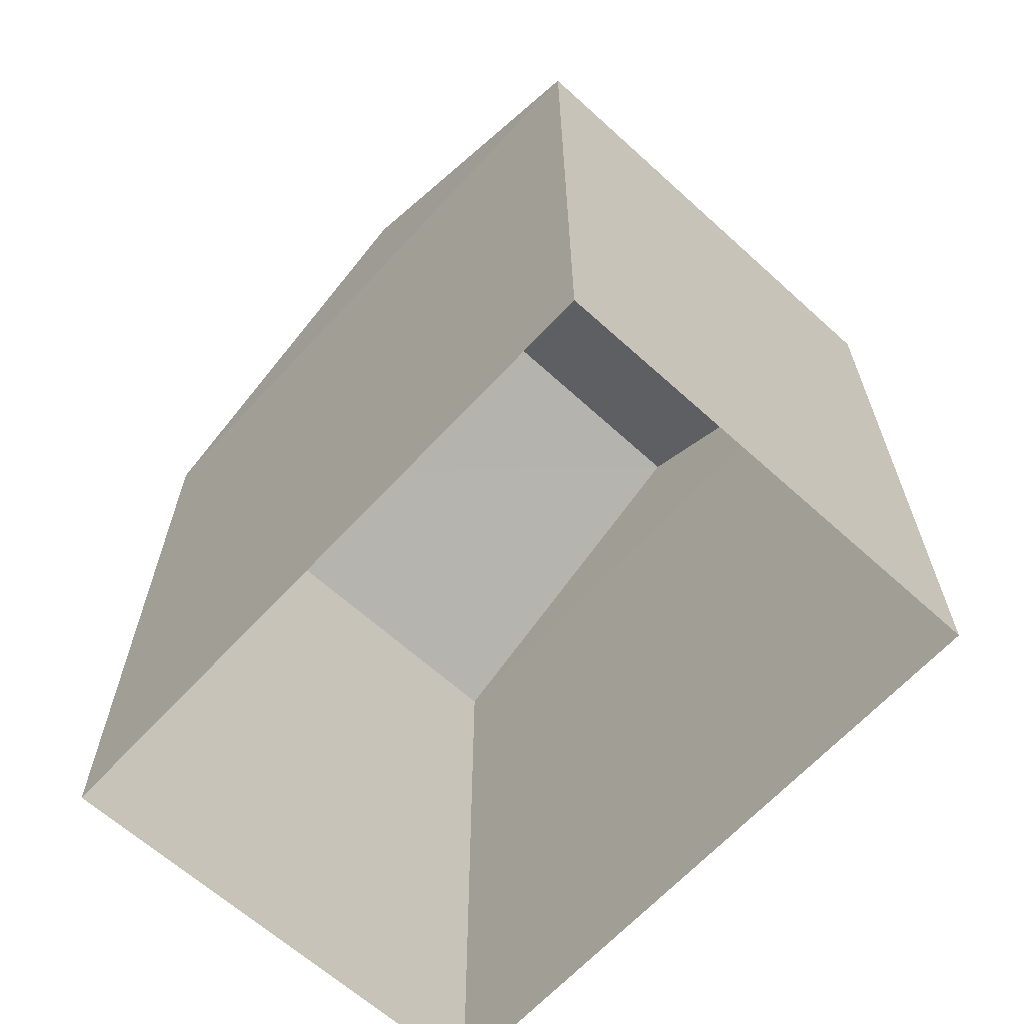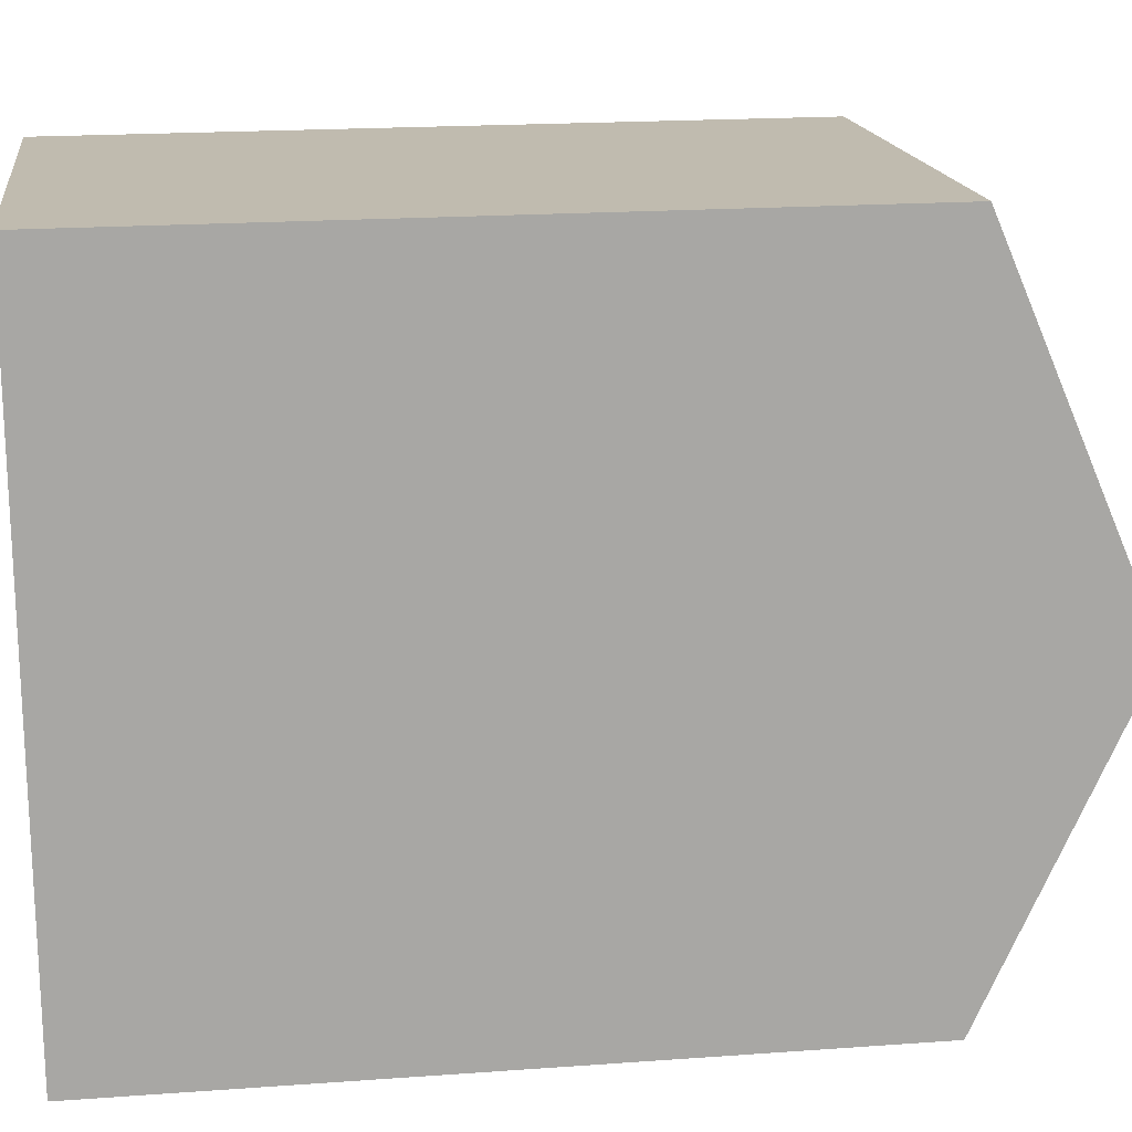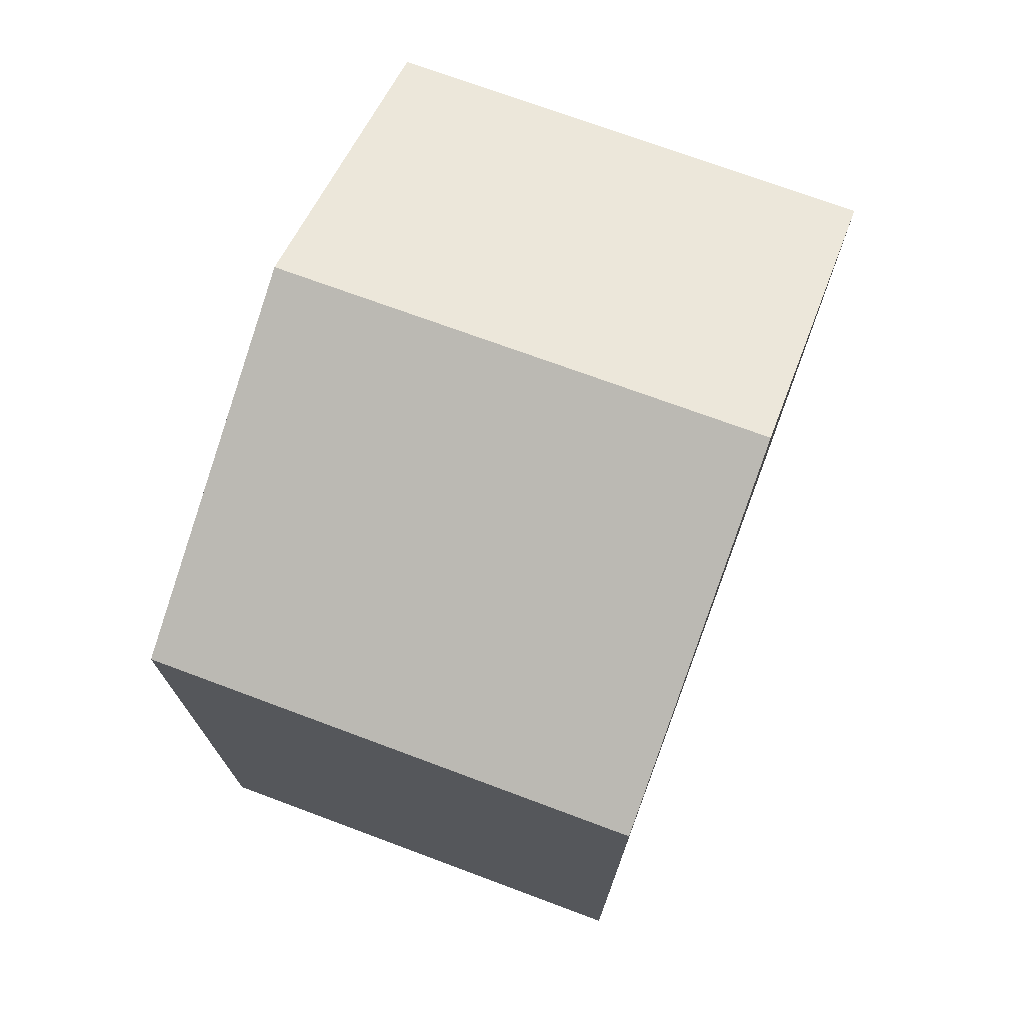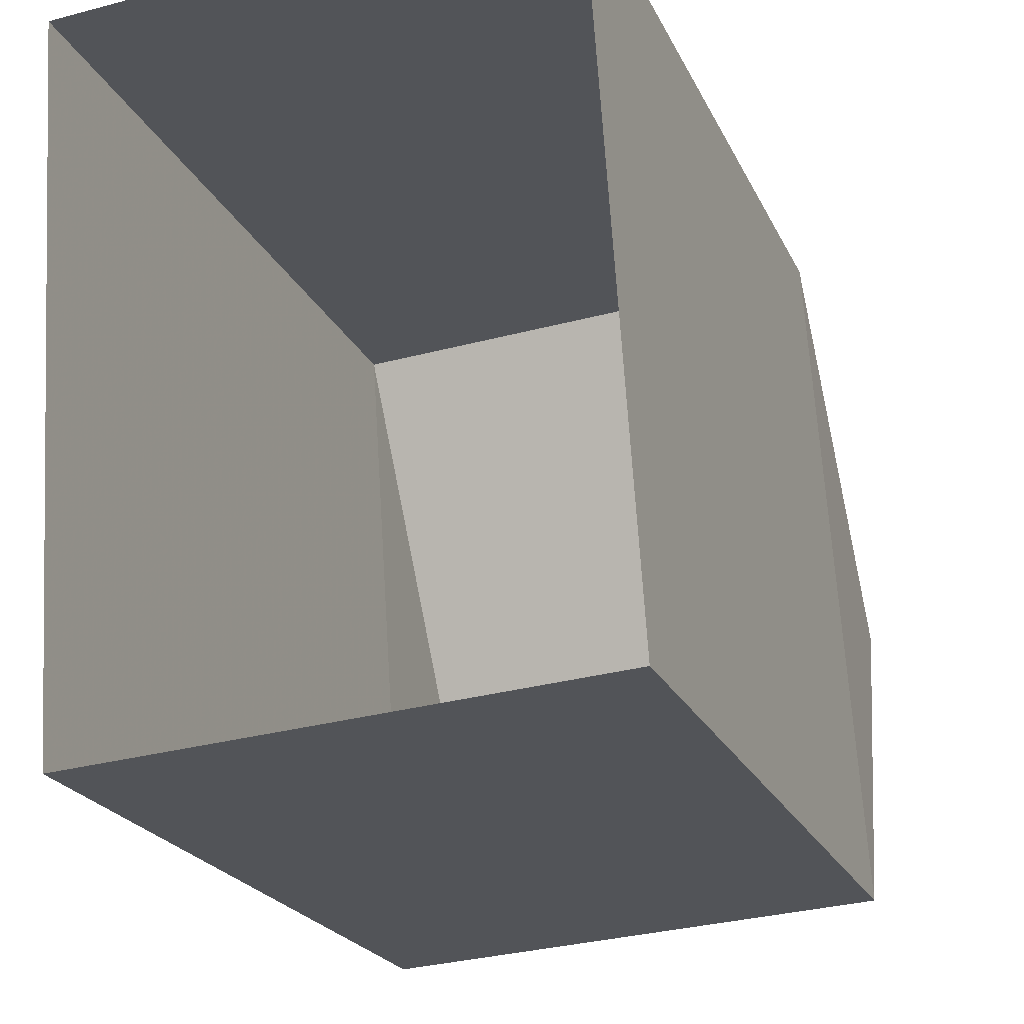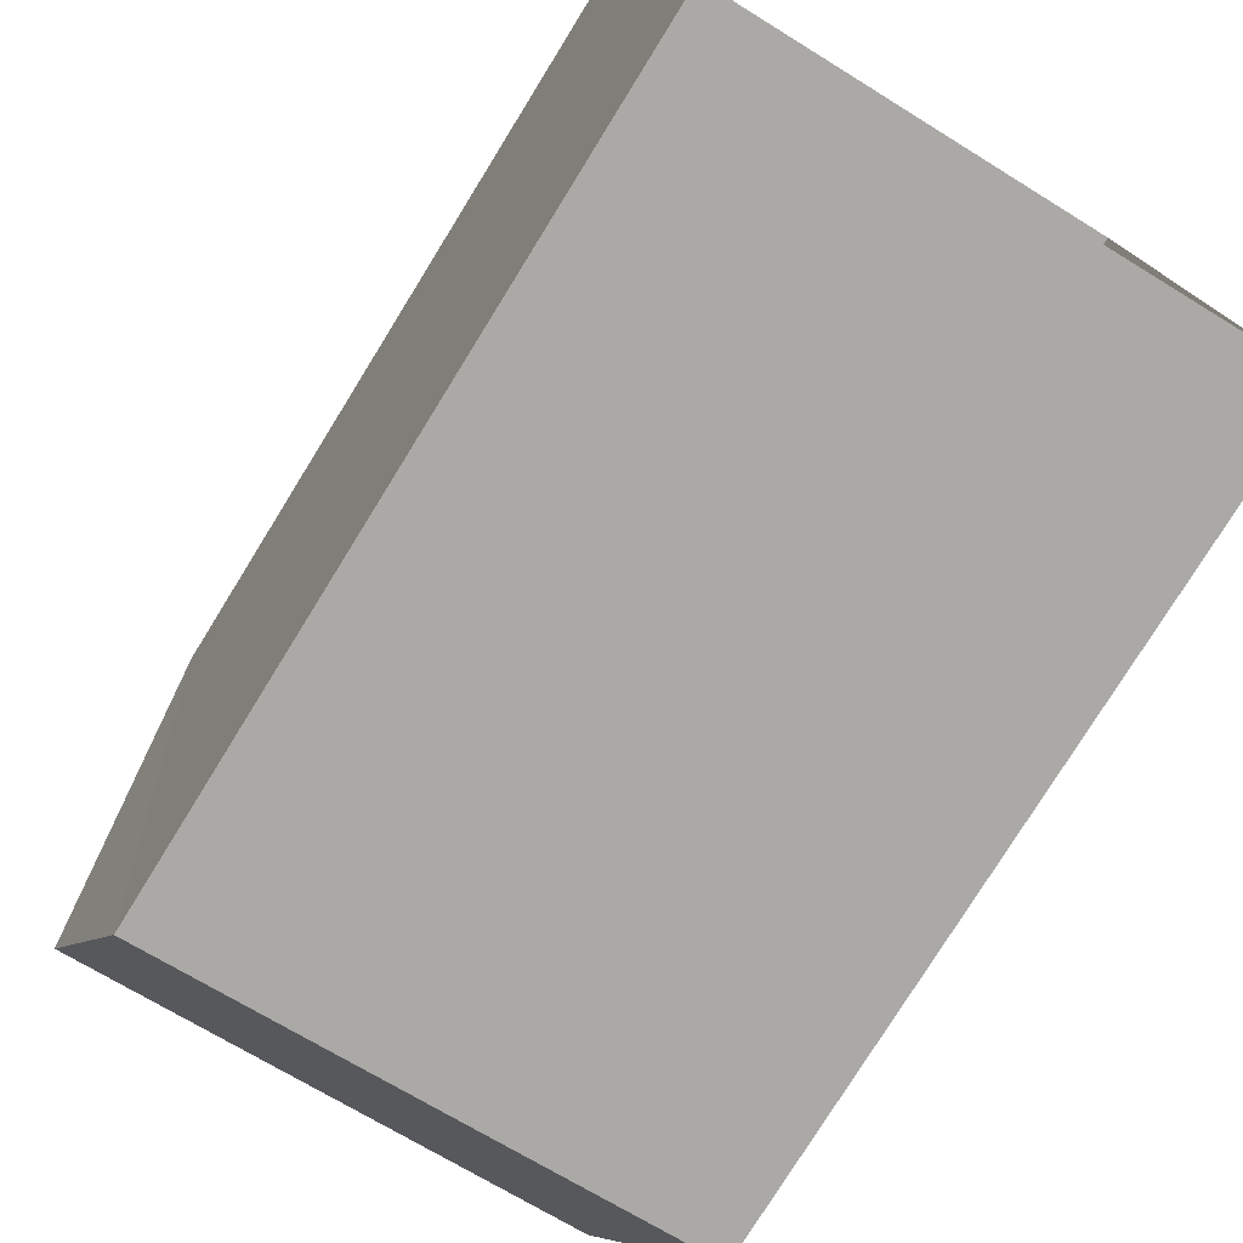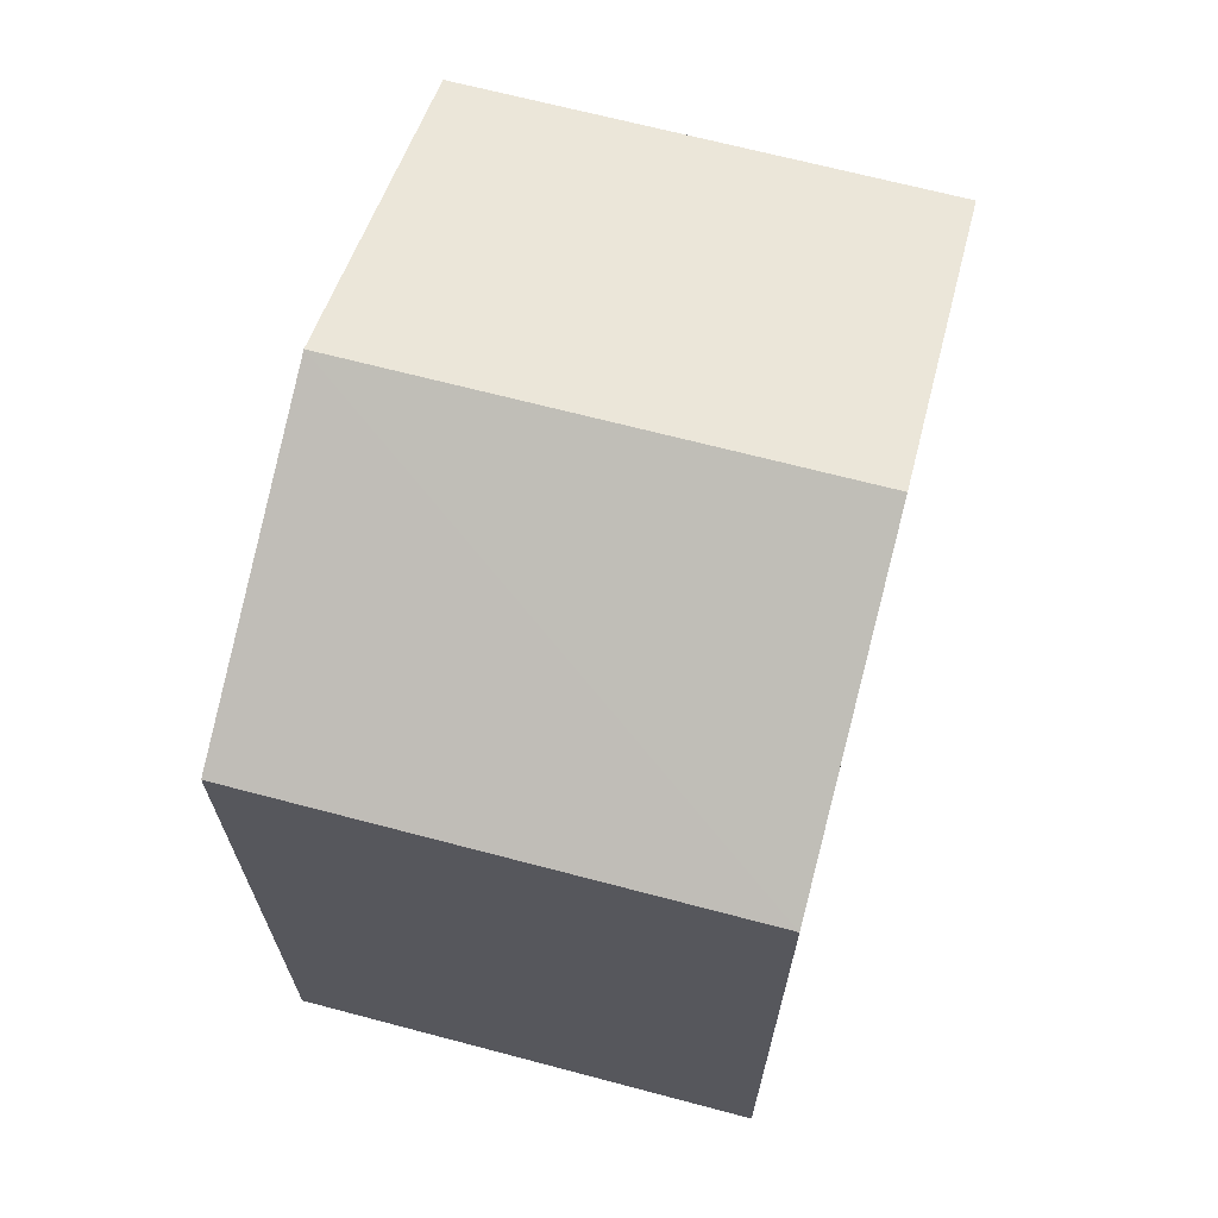
<metadata>
{"format":"obj","ext":"obj","renderer":"f3d","projection":"perspective","resolution":1024,"background":"white","views":[{"elev":-64.1,"azim":-46.3,"up":"+Z"},{"elev":19.9,"azim":-97.7,"up":"+Y"},{"elev":73.2,"azim":-163.2,"up":"+Z"},{"elev":-22.3,"azim":-160.2,"up":"+Y"},{"elev":-77.0,"azim":148.4,"up":"+Y"},{"elev":67.6,"azim":11.3,"up":"+Z"}]}
</metadata>
<code>
v -3.73e+05 -1.039e+05 29.25
v -3.73e+05 -1.039e+05 29.25
v -3.73e+05 -1.039e+05 29.25
v -3.73e+05 -1.039e+05 29.25
v -3.73e+05 -1.039e+05 36.66
v -3.73e+05 -1.039e+05 35.38
v -3.73e+05 -1.039e+05 36.66
v -3.73e+05 -1.039e+05 35.38
v -3.73e+05 -1.039e+05 35.38
v -3.73e+05 -1.039e+05 35.38
f 1 2 3
f 1 4 2
f 5 6 7
f 5 8 6
f 7 9 5
f 7 10 9
f 6 1 10
f 6 10 7
f 1 3 10
f 2 4 9
f 9 8 5
f 9 4 8
f 10 3 2
f 9 10 2
f 6 4 1
f 6 8 4

</code>
